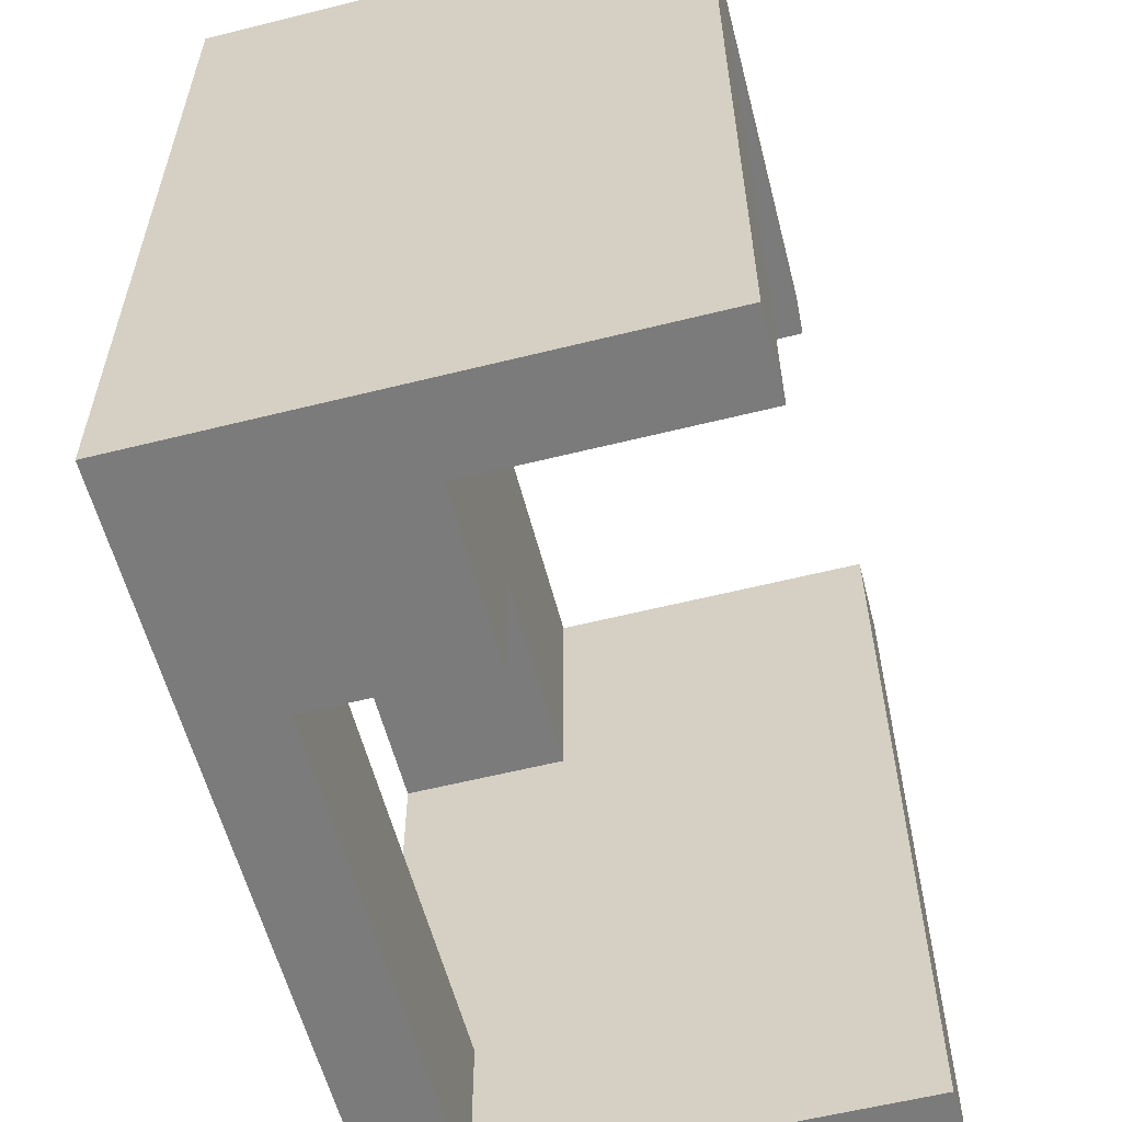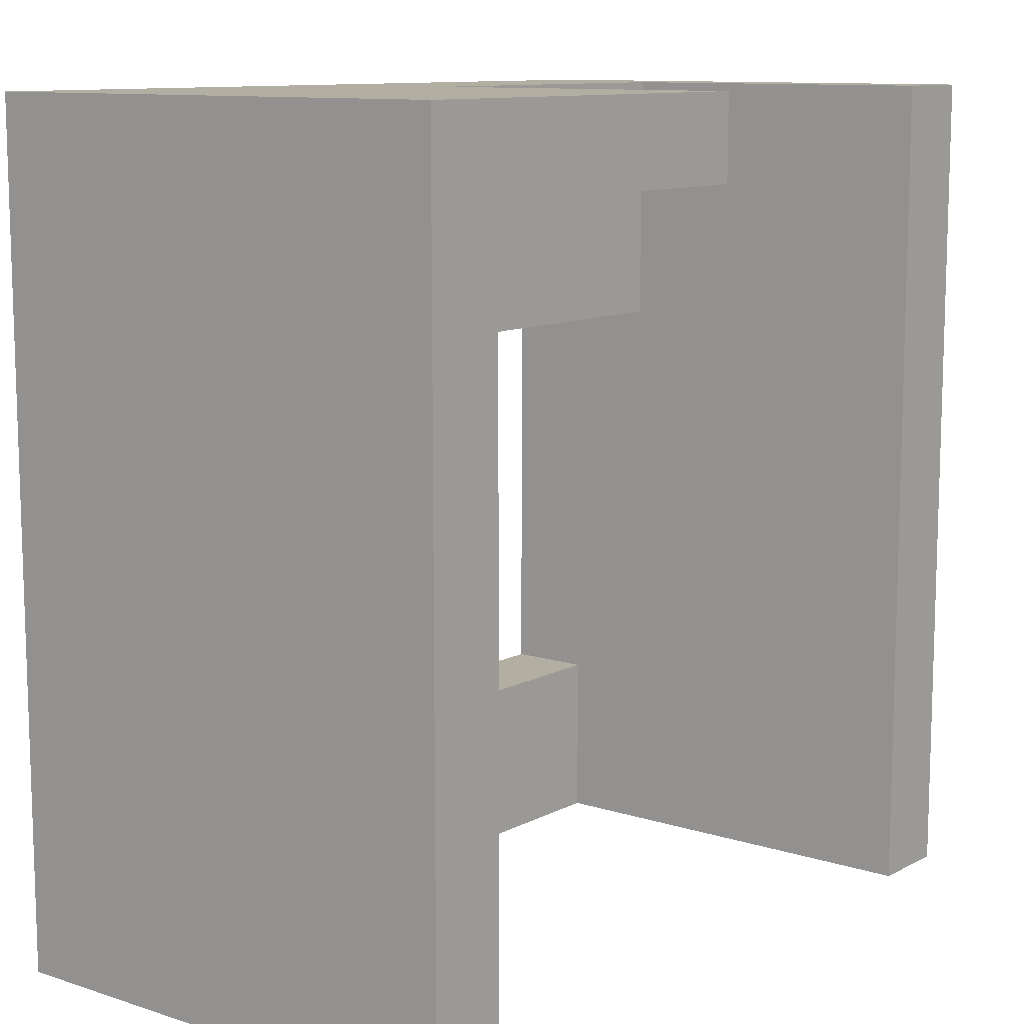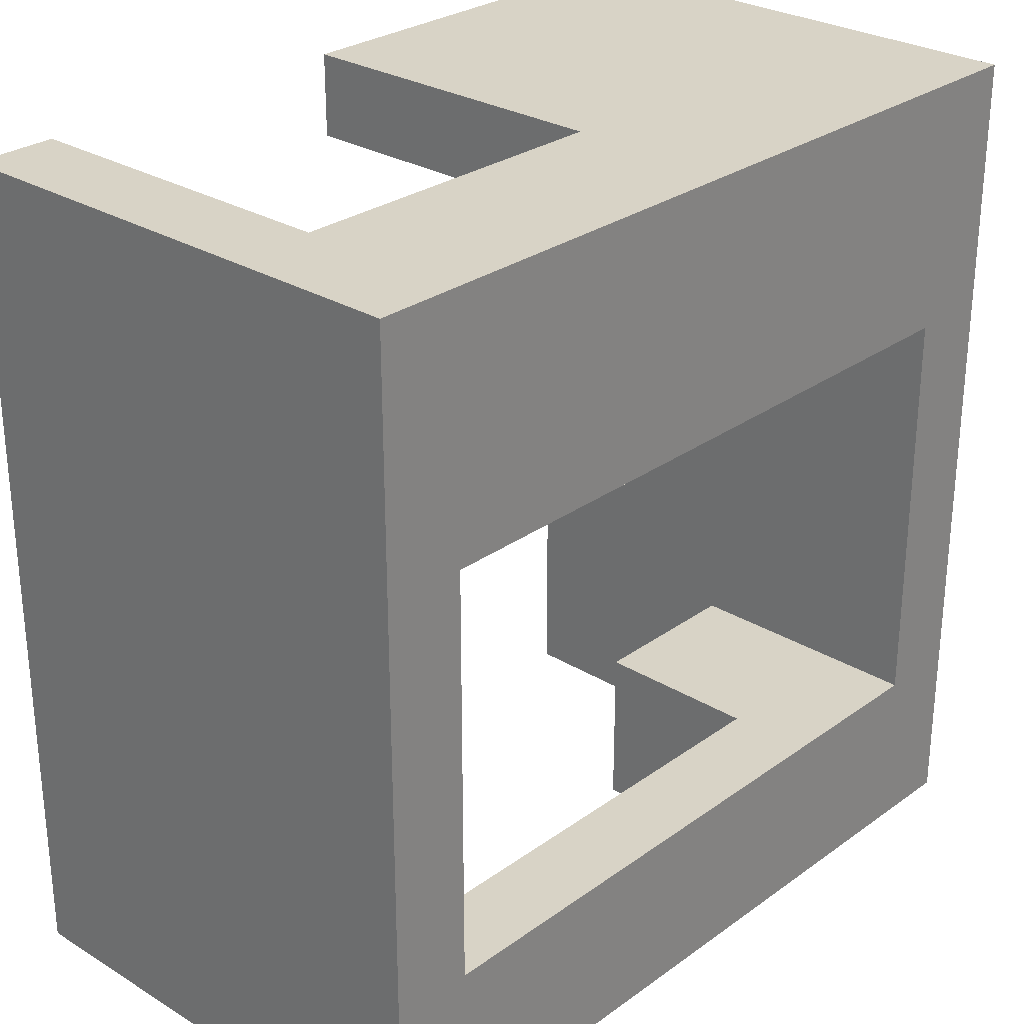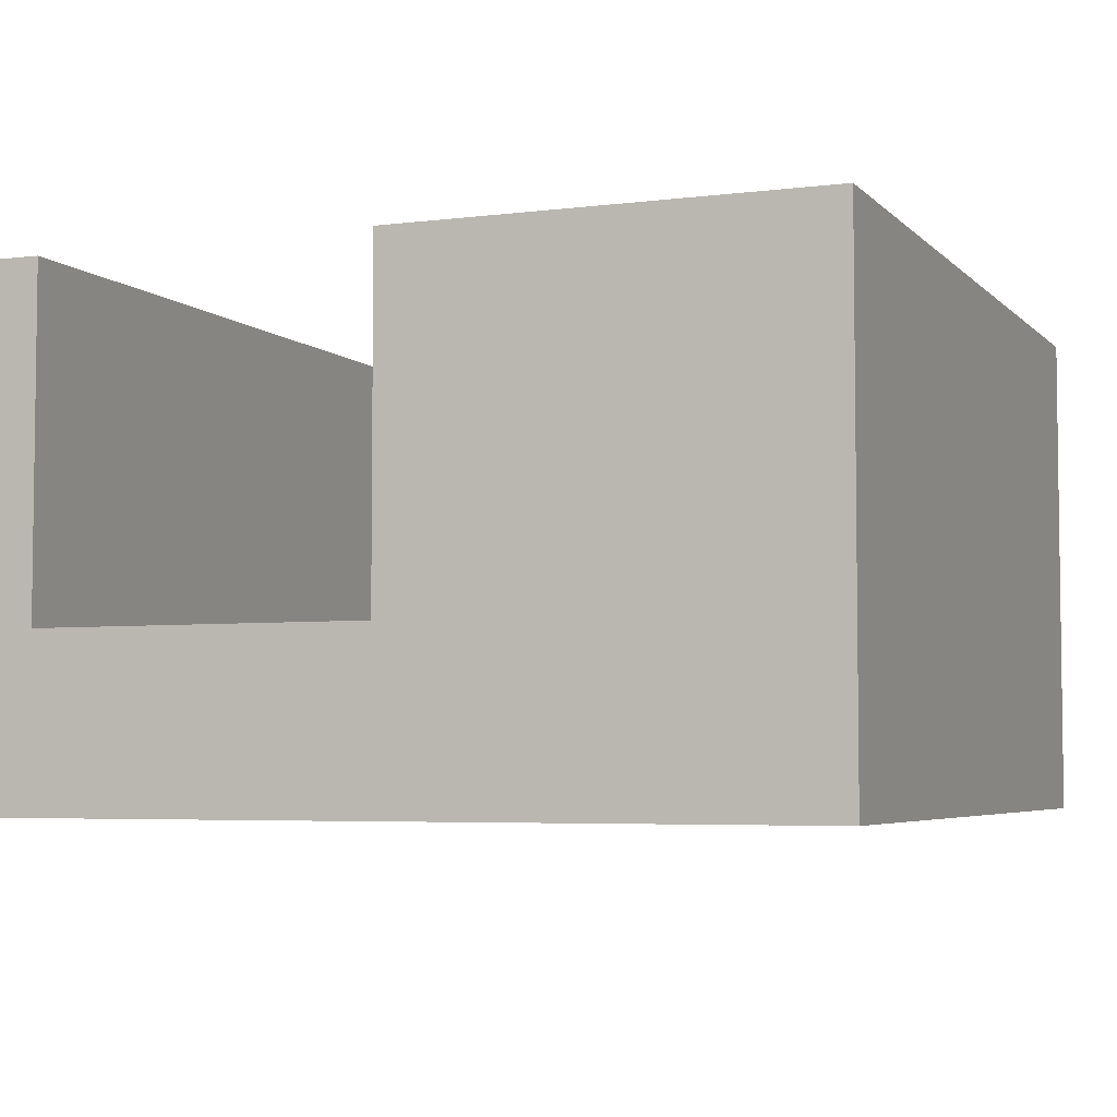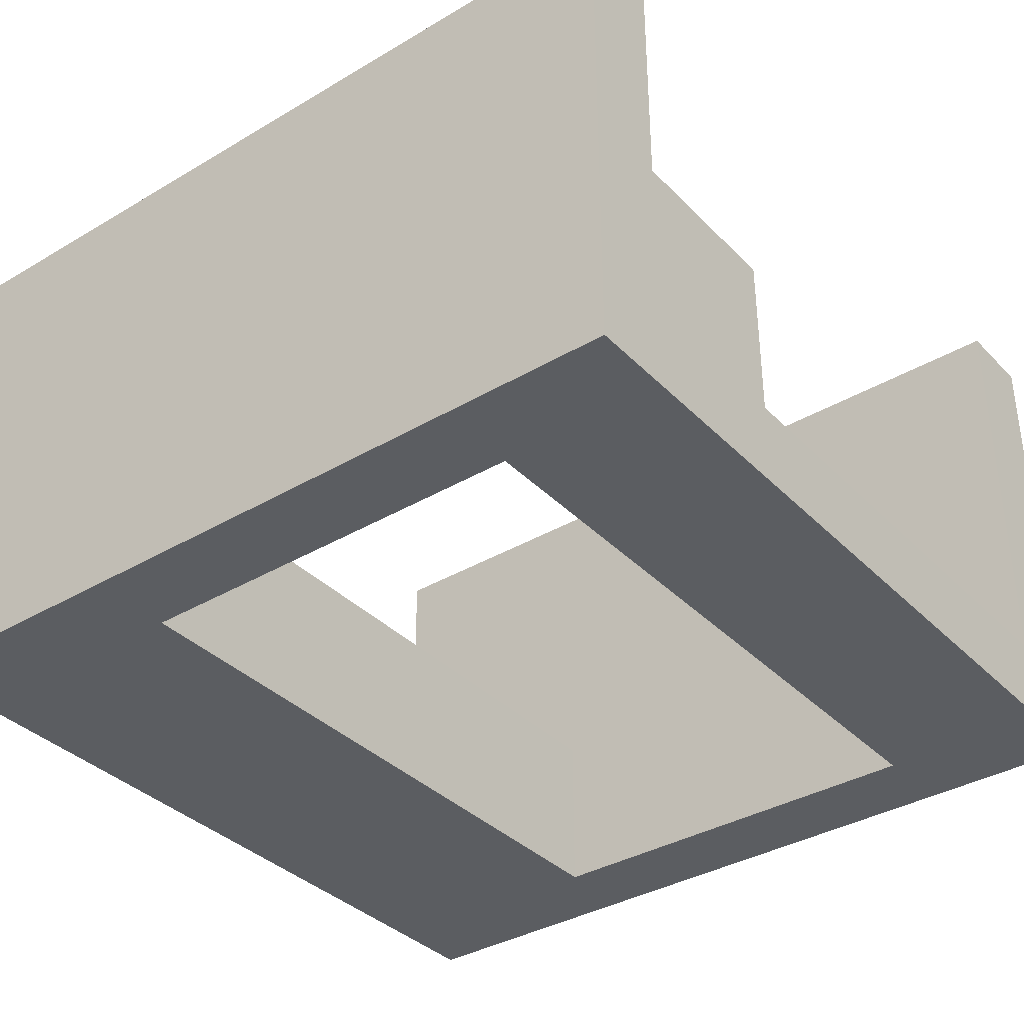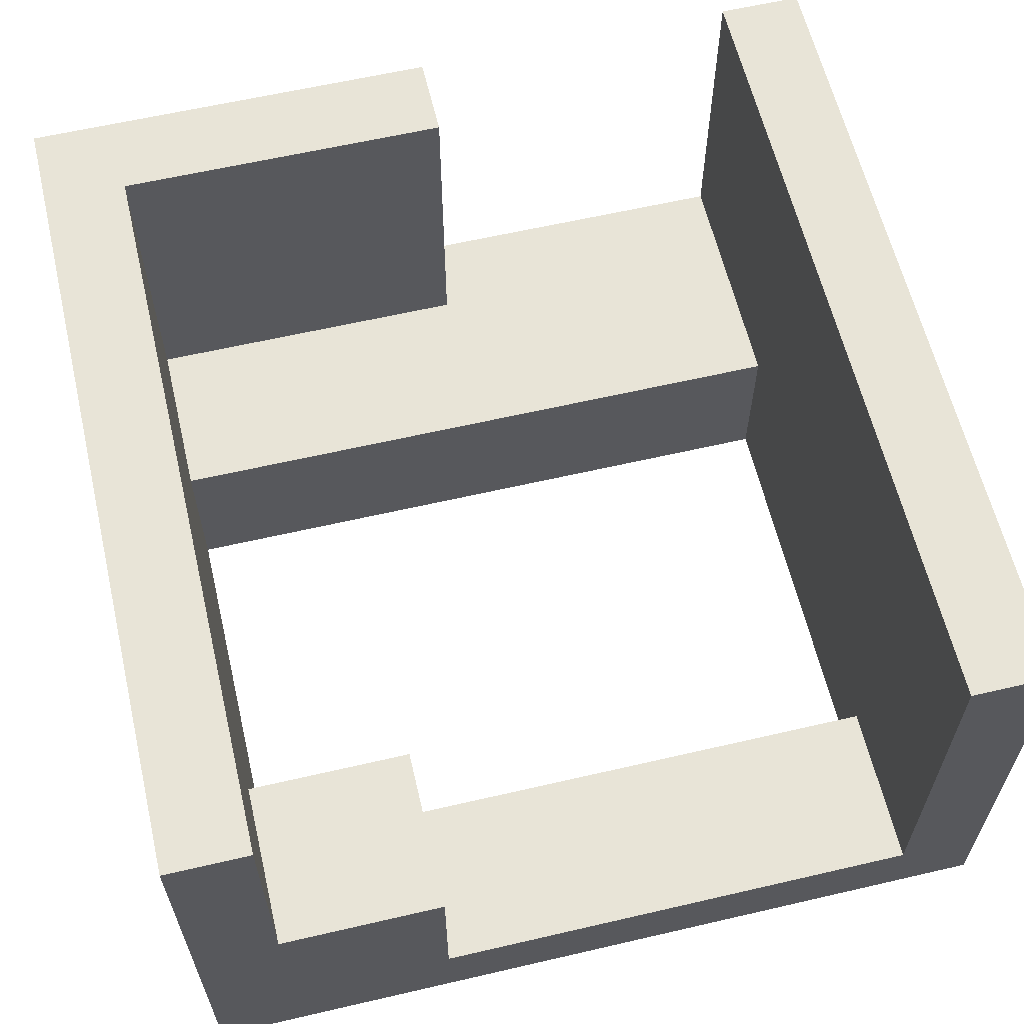
<metadata>
{"format":"obj","ext":"obj","renderer":"f3d","projection":"perspective","resolution":1024,"background":"white","views":[{"elev":-58.4,"azim":104.5,"up":"+Z"},{"elev":10.8,"azim":128.4,"up":"+Z"},{"elev":28.0,"azim":-47.3,"up":"+Z"},{"elev":-4.7,"azim":22.0,"up":"+Y"},{"elev":-36.2,"azim":127.7,"up":"+Y"},{"elev":61.3,"azim":166.7,"up":"+Y"}]}
</metadata>
<code>
o
v -0.5 0 0.5
v -0.5 0 -0.5
v -0.5 0.6 0.5
v -0.5 0.6 -0.5
v 0 0.2 0.5
v 0 0.2 0.4
v 0 0.6 0.5
v 0 0.6 0.4
v 0.2 0.1 -0.3
v 0.2 0.1 -0.5
v 0.2 0.3 -0.3
v 0.2 0.3 -0.5
v 0.4 0 0.2
v 0.4 0 -0.3
v 0.4 0.2 0.4
v 0.4 0.2 0.2
v 0.4 0.3 -0.3
v 0.4 0.3 -0.5
v 0.4 0.6 0.4
v 0.4 0.6 -0.5
v -0.4 0 0.2
v -0.4 0 -0.3
v -0.4 0.1 -0.3
v -0.4 0.1 -0.5
v -0.4 0.2 0.5
v -0.4 0.2 0.2
v -0.4 0.6 0.5
v -0.4 0.6 -0.5
v 0.5 0 0.5
v 0.5 0 -0.5
v 0.5 0.6 0.5
v 0.5 0.6 -0.5
v -0.5 0 0.5
v -0.5 0.6 0.5
v -0.4 0 0.5
v -0.4 0.2 0.5
v -0.4 0.6 0.5
v 0 0.2 0.5
v 0 0.6 0.5
v 0.4 0 0.5
v 0.4 0.2 0.5
v 0.5 0 0.5
v 0.5 0.6 0.5
v -0.4 0 -0.3
v -0.4 0.1 -0.3
v 0.2 0.1 -0.3
v 0.2 0.3 -0.3
v 0.4 0 -0.3
v 0.4 0.3 -0.3
v 0 0.2 0.4
v 0 0.6 0.4
v 0.4 0.2 0.4
v 0.4 0.6 0.4
v -0.4 0 0.2
v -0.4 0.2 0.2
v 0.4 0 0.2
v 0.4 0.2 0.2
v -0.5 0 -0.5
v -0.5 0.6 -0.5
v -0.4 0 -0.5
v -0.4 0.1 -0.5
v -0.4 0.6 -0.5
v 0.2 0.1 -0.5
v 0.2 0.3 -0.5
v 0.4 0 -0.5
v 0.4 0.3 -0.5
v 0.4 0.6 -0.5
v 0.5 0 -0.5
v 0.5 0.6 -0.5
v -0.5 0 0.5
v -0.4 0 0.5
v 0.4 0 0.5
v 0.5 0 0.5
v -0.4 0 0.2
v 0.4 0 0.2
v -0.4 0 -0.3
v 0.4 0 -0.3
v -0.5 0 -0.5
v -0.4 0 -0.5
v 0.4 0 -0.5
v 0.5 0 -0.5
v -0.4 0.1 -0.3
v 0.2 0.1 -0.3
v -0.4 0.1 -0.5
v 0.2 0.1 -0.5
v -0.4 0.2 0.5
v 0 0.2 0.5
v 0 0.2 0.4
v 0.4 0.2 0.4
v -0.4 0.2 0.2
v 0.4 0.2 0.2
v 0.2 0.3 -0.3
v 0.4 0.3 -0.3
v 0.2 0.3 -0.5
v 0.4 0.3 -0.5
v -0.5 0.6 0.5
v -0.4 0.6 0.5
v 0 0.6 0.5
v 0.5 0.6 0.5
v 0 0.6 0.4
v 0.4 0.6 0.4
v -0.5 0.6 -0.5
v -0.4 0.6 -0.5
v 0.4 0.6 -0.5
v 0.5 0.6 -0.5
f 3 2 1
f 4 2 3
f 7 6 5
f 8 6 7
f 11 10 9
f 12 10 11
f 16 14 13
f 17 14 16
f 17 16 15
f 19 17 15
f 19 18 17
f 20 18 19
f 21 22 23
f 21 23 26
f 23 24 26
f 25 26 27
f 26 24 28
f 27 26 28
f 29 30 31
f 31 30 32
f 35 34 33
f 36 34 35
f 37 34 36
f 38 36 35
f 40 38 35
f 41 39 38
f 41 38 40
f 42 41 40
f 43 39 41
f 43 41 42
f 46 45 44
f 48 46 44
f 48 47 46
f 49 47 48
f 50 51 52
f 52 51 53
f 54 55 56
f 56 55 57
f 58 59 60
f 60 59 61
f 61 59 62
f 60 61 63
f 60 63 65
f 63 64 65
f 65 64 66
f 65 66 68
f 66 67 68
f 68 67 69
f 74 71 70
f 74 72 71
f 75 73 72
f 75 72 74
f 76 74 70
f 77 73 75
f 78 76 70
f 79 77 76
f 79 76 78
f 80 73 77
f 80 77 79
f 81 73 80
f 82 83 84
f 84 83 85
f 86 87 88
f 86 88 90
f 88 89 90
f 90 89 91
f 92 93 94
f 94 93 95
f 98 99 100
f 100 99 101
f 96 97 102
f 102 97 103
f 101 99 104
f 104 99 105

</code>
